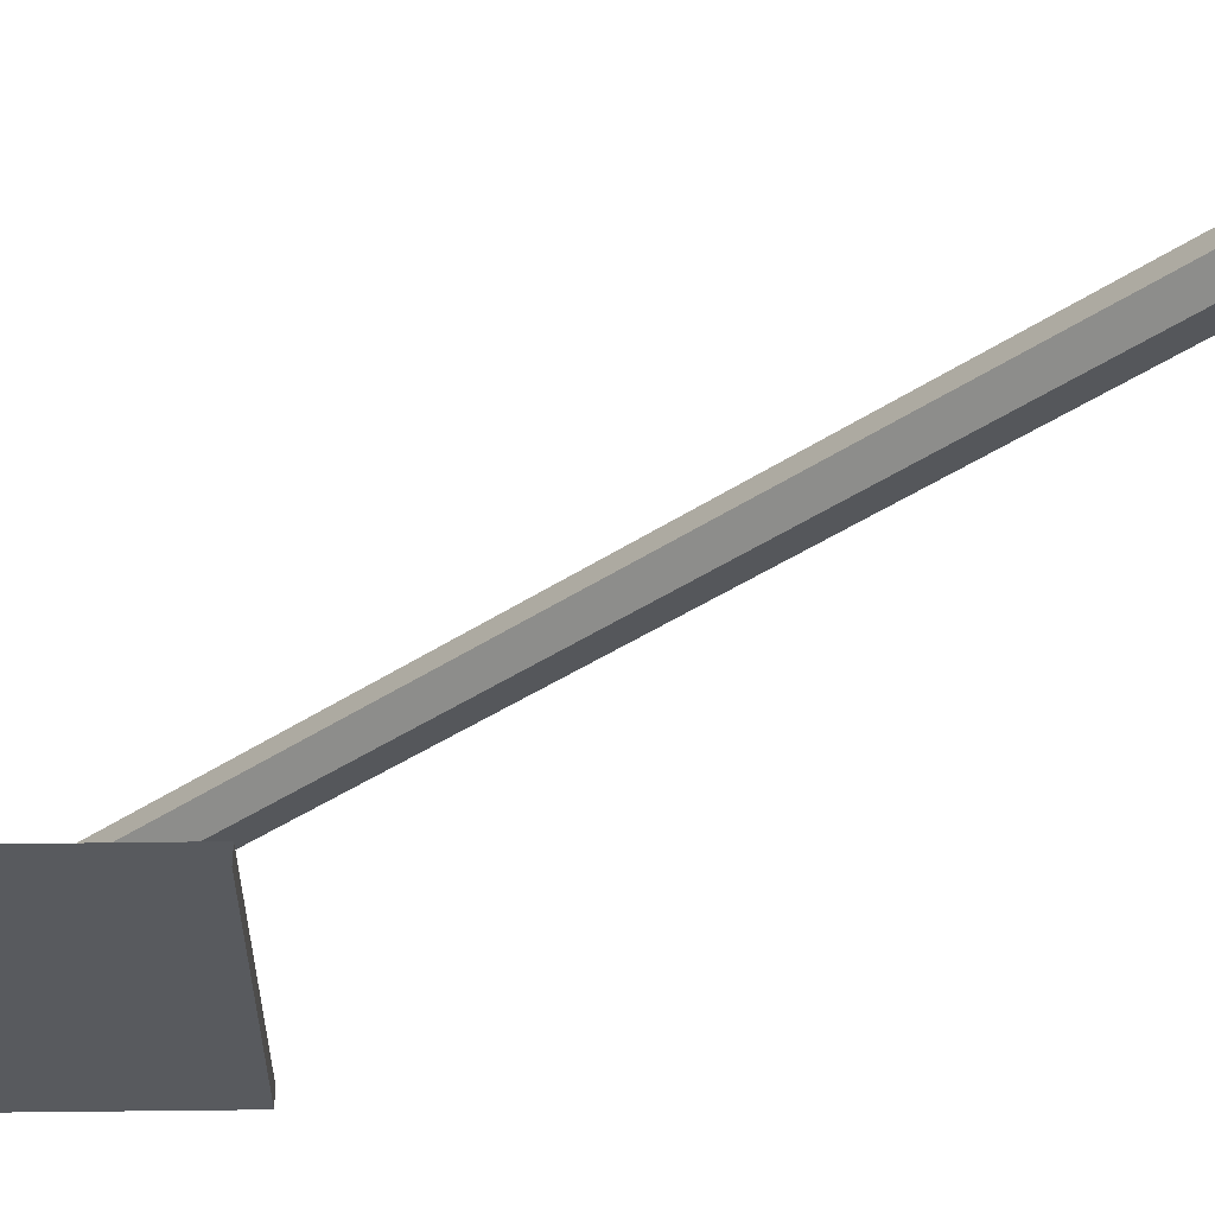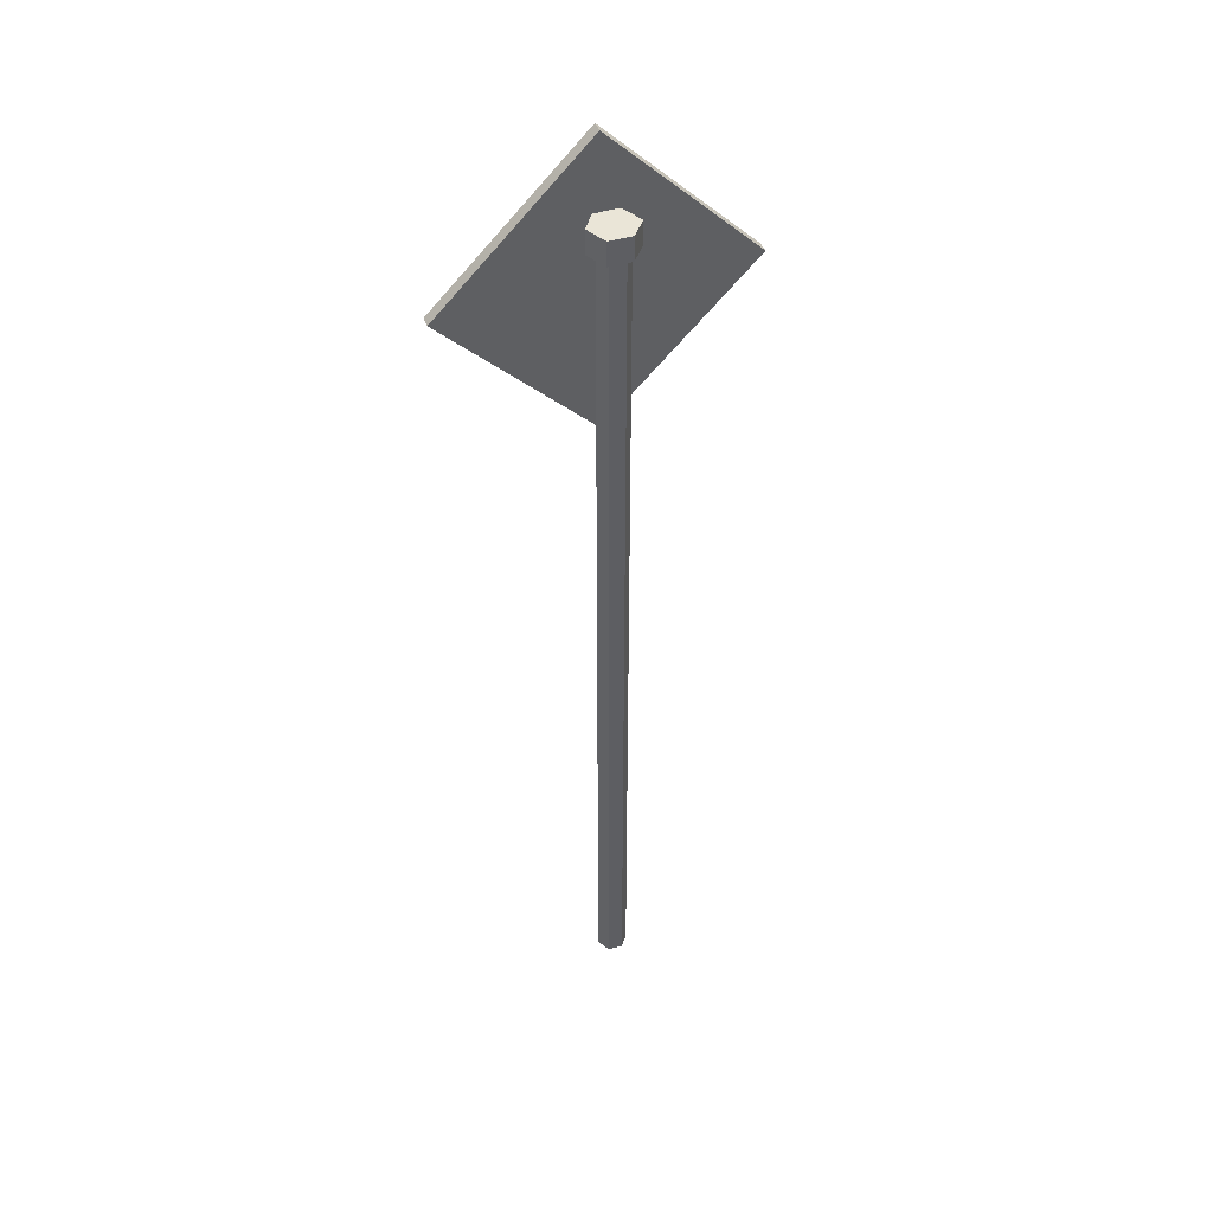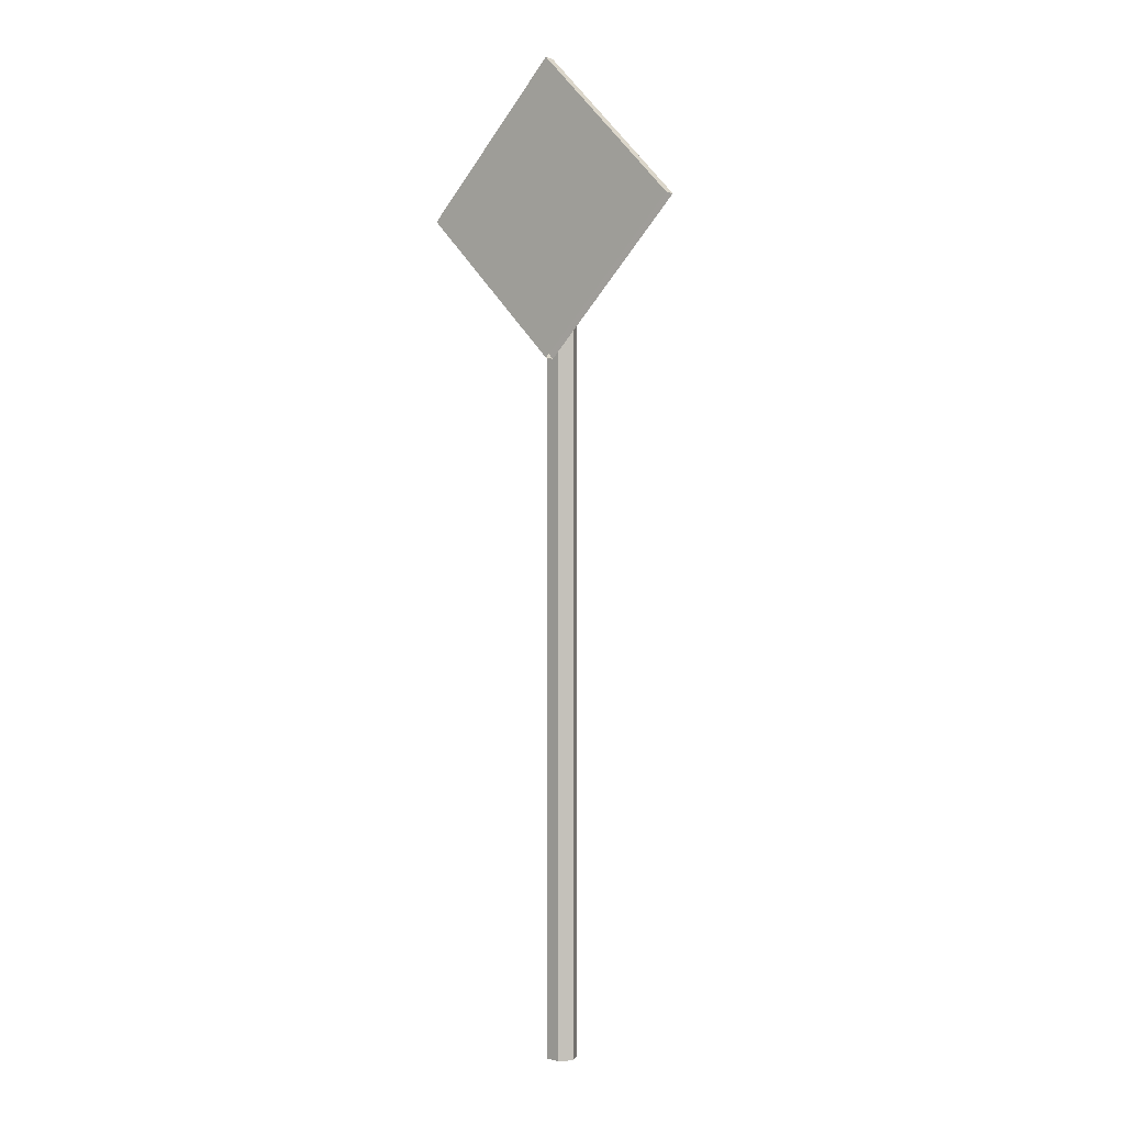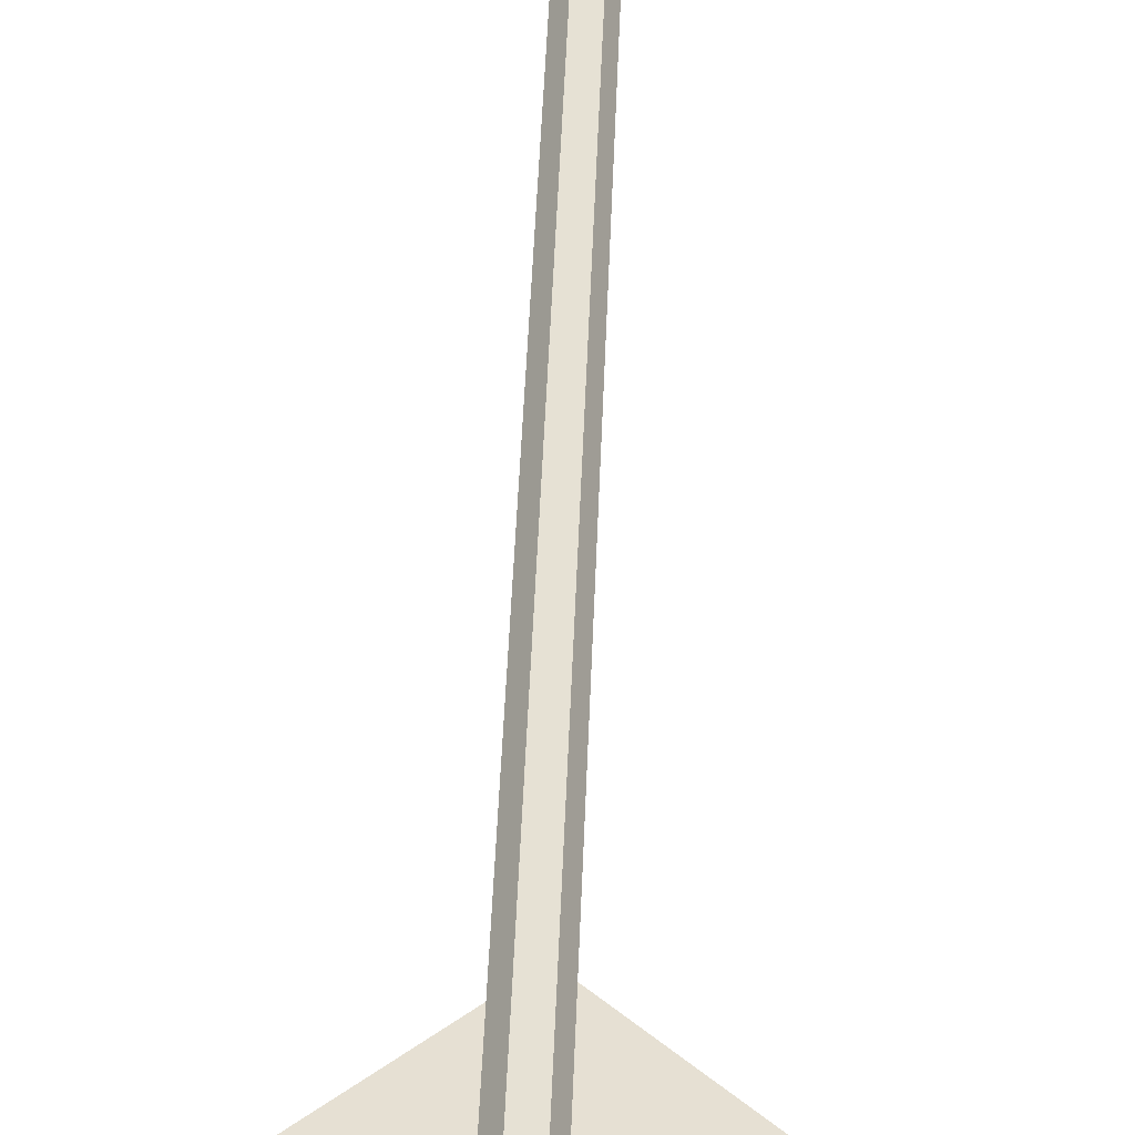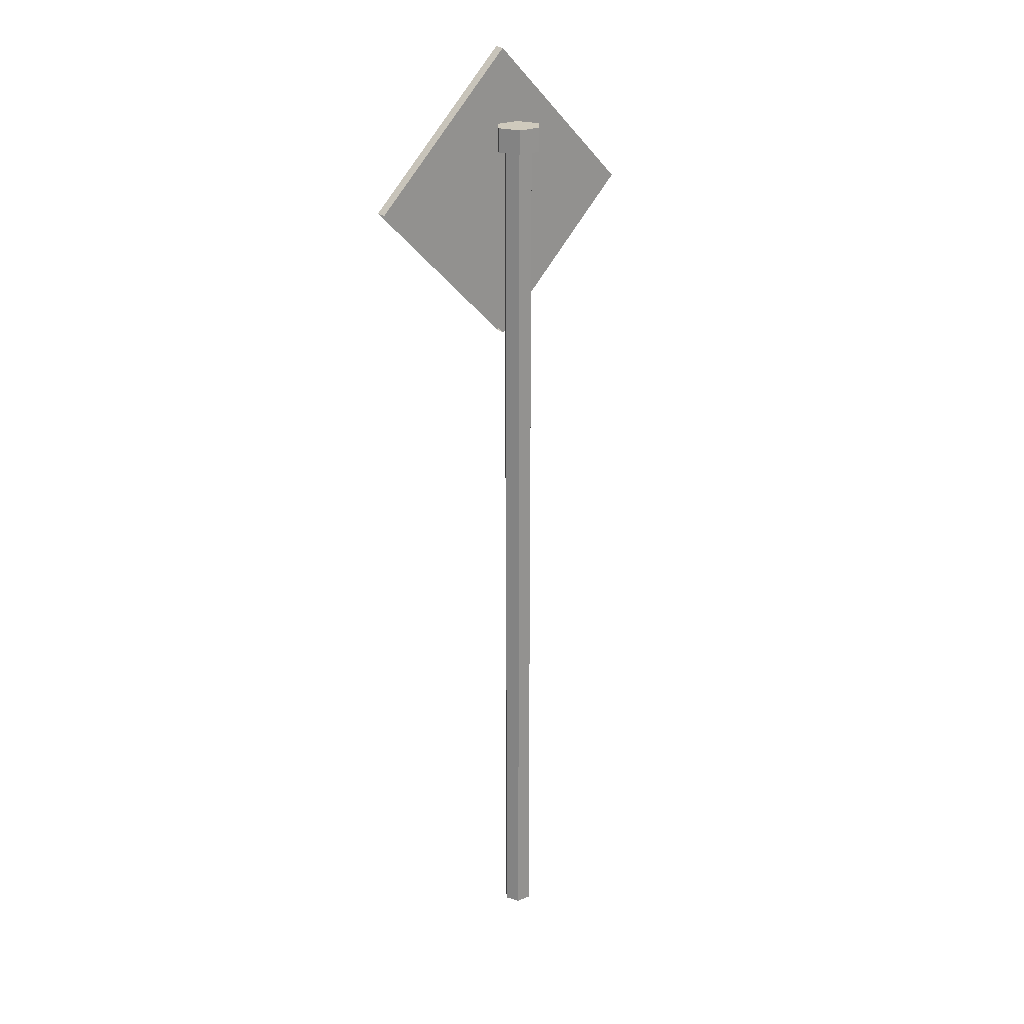
<metadata>
{"format":"obj","ext":"obj","renderer":"f3d","projection":"perspective","resolution":1024,"background":"white","views":[{"elev":-30.5,"azim":-43.6,"up":"+Z"},{"elev":44.1,"azim":-20.7,"up":"+Y"},{"elev":1.0,"azim":-140.2,"up":"+Y"},{"elev":38.5,"azim":-178.2,"up":"+Z"},{"elev":23.1,"azim":-38.1,"up":"+Y"}]}
</metadata>
<code>
g fcbg_arkcity_002_roadsign_01
v 1.848e-06 6.716 -0.1965
v 1.848e-06 6.712 -0.1254
v -0.9966 5.715 -0.1254
v -0.9966 5.719 -0.1965
v 1.848e-06 6.712 -0.1254
v 0.9966 5.715 -0.1254
v 1.848e-06 4.719 -0.1254
v -0.9966 5.715 -0.1254
v 0.9966 5.715 -0.1254
v 0.9966 5.719 -0.1965
v 1.848e-06 4.722 -0.1965
v 1.848e-06 4.719 -0.1254
v 0.9966 5.719 -0.1965
v 1.848e-06 6.716 -0.1965
v -0.9966 5.719 -0.1965
v 1.848e-06 4.722 -0.1965
v 0.9966 5.719 -0.1965
v 0.9966 5.715 -0.1254
v 1.848e-06 6.712 -0.1254
v 1.848e-06 6.716 -0.1965
v 0.1348 6.038 0.01784
v 0.1348 0.0001968 0.01783
v 0.0731 0.0001968 0.09875
v 0.0731 6.038 0.09876
v -0.02857 6.038 0.09404
v -0.02857 0.0001968 0.09404
v -0.07257 0.0001968 -0.0003107
v -0.07257 6.038 -0.0003107
v 0.09085 6.038 -0.07651
v 0.09085 0.0001968 -0.07651
v 0.1348 0.0001968 0.01783
v 0.1348 6.038 0.01784
v -0.01285 6.038 -0.08558
v -0.01285 0.0001968 -0.08559
v 0.09085 0.0001968 -0.07651
v 0.09085 6.038 -0.07651
v -0.07257 6.038 -0.0003107
v -0.07257 0.0001968 -0.0003107
v -0.01285 0.0001968 -0.08559
v -0.01285 6.038 -0.08558
v 0.0731 0.0001968 0.09875
v -0.02857 0.0001968 0.09404
v -0.02857 6.038 0.09404
v 0.0731 6.038 0.09876
v -0.13 6.208 -0.004121
v 0.09506 6.208 0.1476
v -0.06176 6.208 0.1423
v 0.1918 6.208 0.02403
v 0.1235 6.208 -0.1223
v -0.03738 6.208 -0.1364
v 0.1918 6.208 0.02403
v 0.1918 6.044 0.02403
v 0.09506 6.044 0.1476
v 0.09506 6.208 0.1476
v -0.06176 6.208 0.1423
v -0.06176 6.044 0.1423
v -0.13 6.044 -0.004121
v -0.13 6.208 -0.004121
v 0.1235 6.208 -0.1223
v 0.1235 6.044 -0.1223
v 0.1918 6.044 0.02403
v 0.1918 6.208 0.02403
v -0.03738 6.208 -0.1364
v -0.03738 6.044 -0.1364
v 0.1235 6.044 -0.1223
v 0.1235 6.208 -0.1223
v -0.13 6.208 -0.004121
v -0.13 6.044 -0.004121
v -0.03738 6.044 -0.1364
v -0.03738 6.208 -0.1364
v -0.06176 6.208 0.1423
v 0.09506 6.208 0.1476
v 0.09506 6.044 0.1476
v -0.06176 6.044 0.1423
g fcbg_arkcity_002_roadsign_01_0
f 3 2 1
f 4 3 1
f 7 6 5
f 8 7 5
f 11 10 9
f 12 11 9
f 15 14 13
f 16 15 13
f 19 18 17
f 20 19 17
f 23 22 21
f 24 23 21
f 27 26 25
f 28 27 25
f 31 30 29
f 32 31 29
f 35 34 33
f 36 35 33
f 39 38 37
f 40 39 37
f 43 42 41
f 44 43 41
f 47 46 45
f 46 48 45
f 45 48 49
f 50 45 49
f 53 52 51
f 54 53 51
f 57 56 55
f 58 57 55
f 61 60 59
f 62 61 59
f 65 64 63
f 66 65 63
f 69 68 67
f 70 69 67
f 73 72 71
f 74 73 71

</code>
